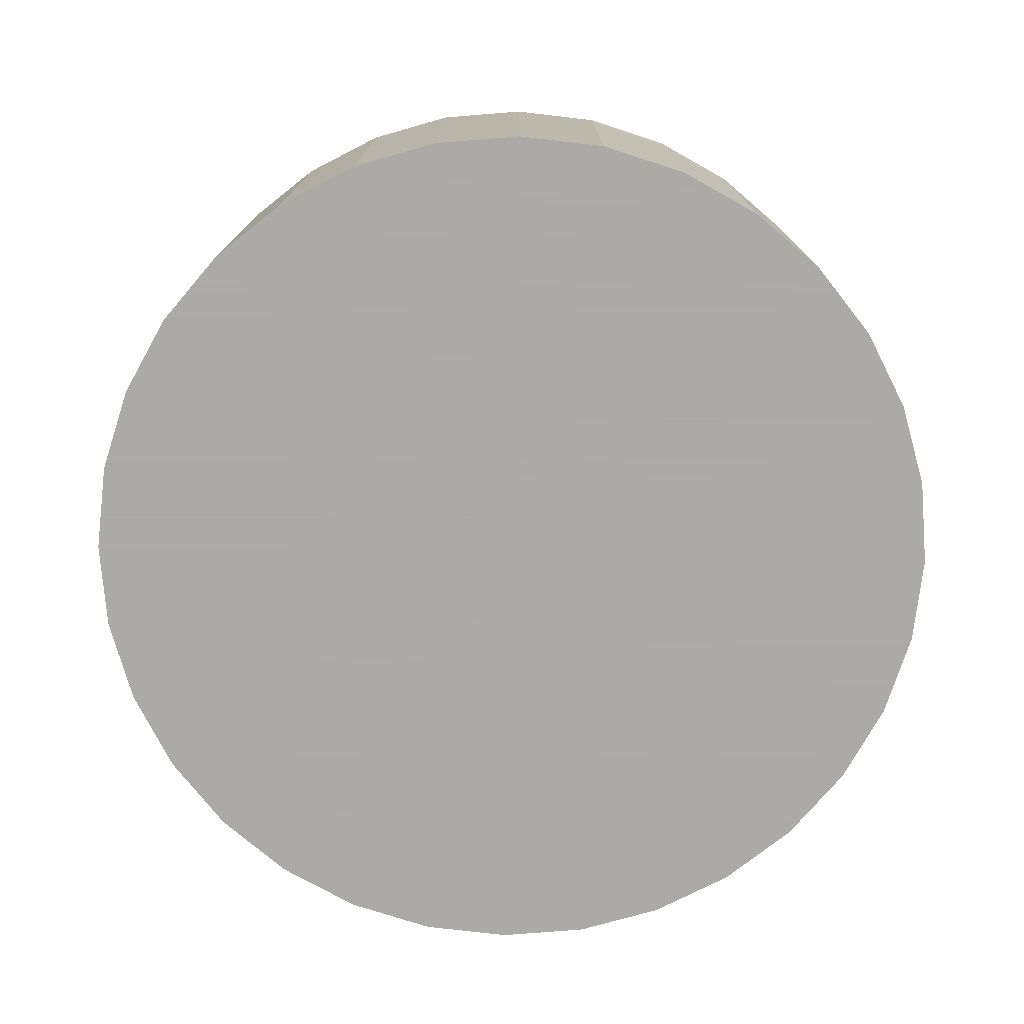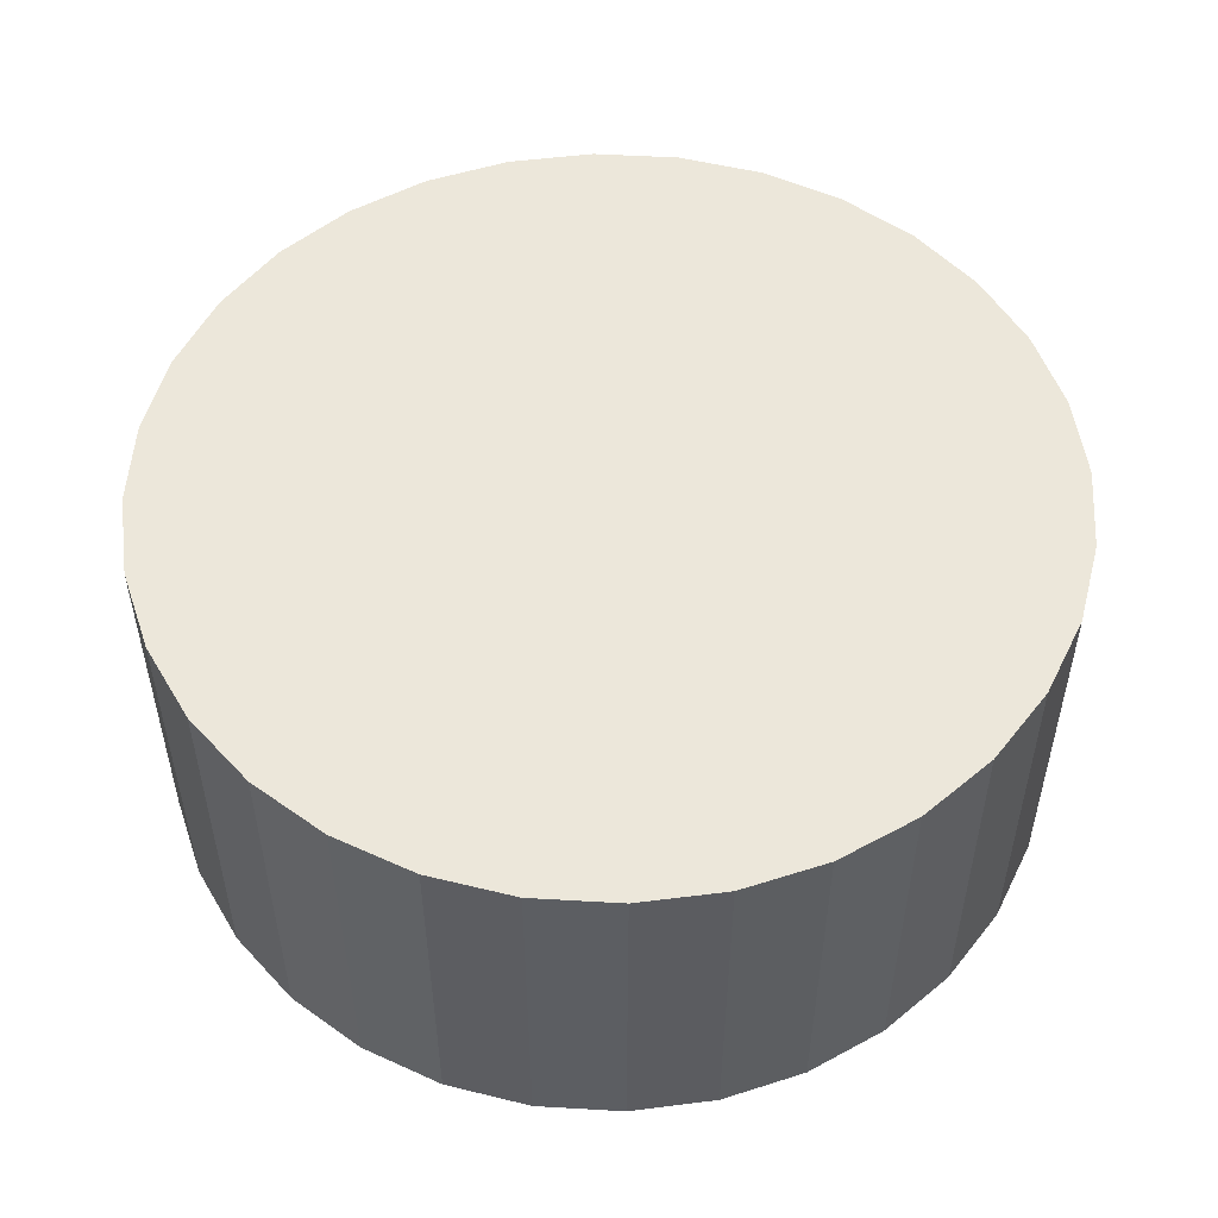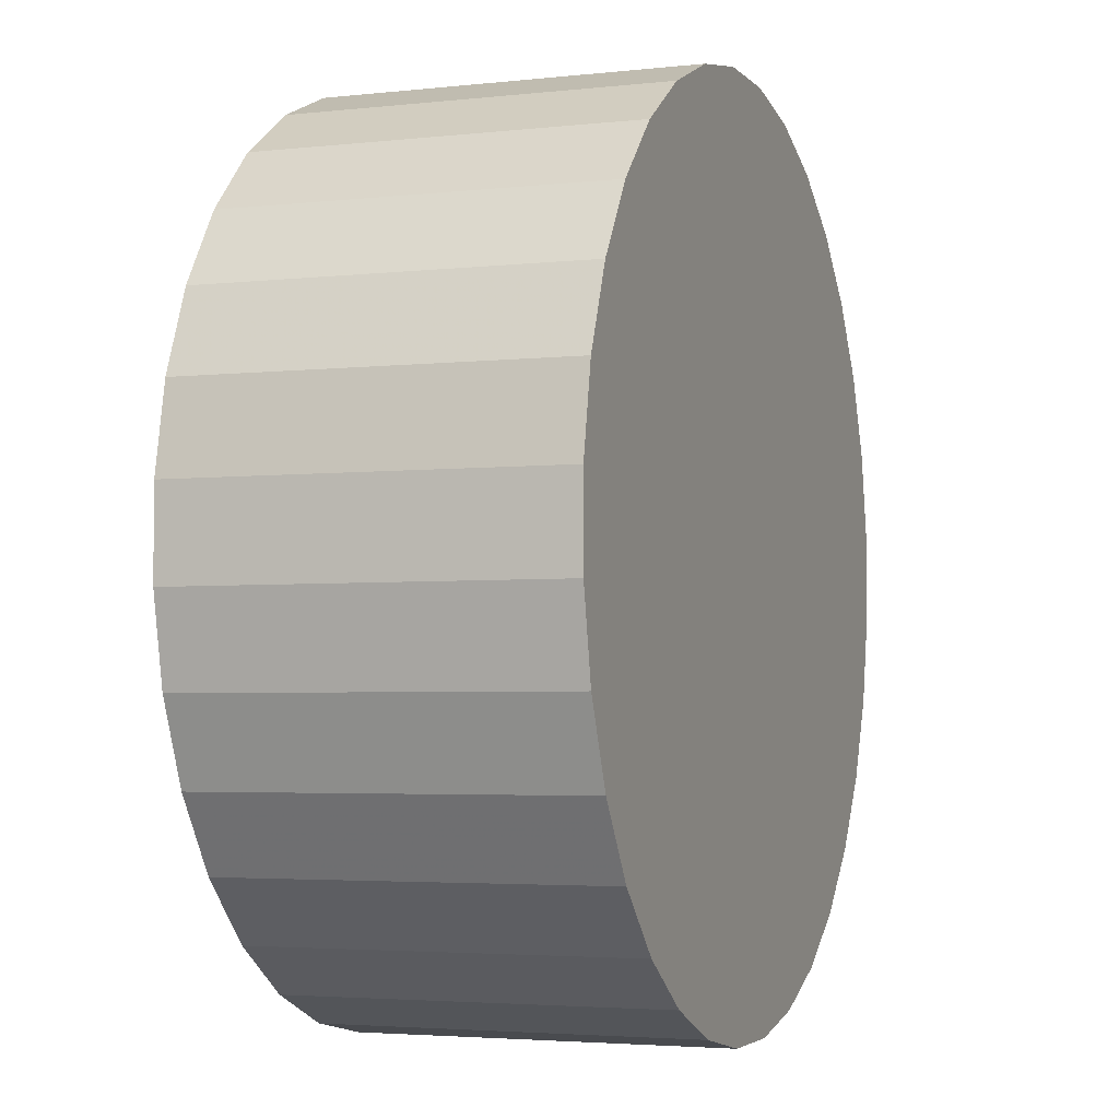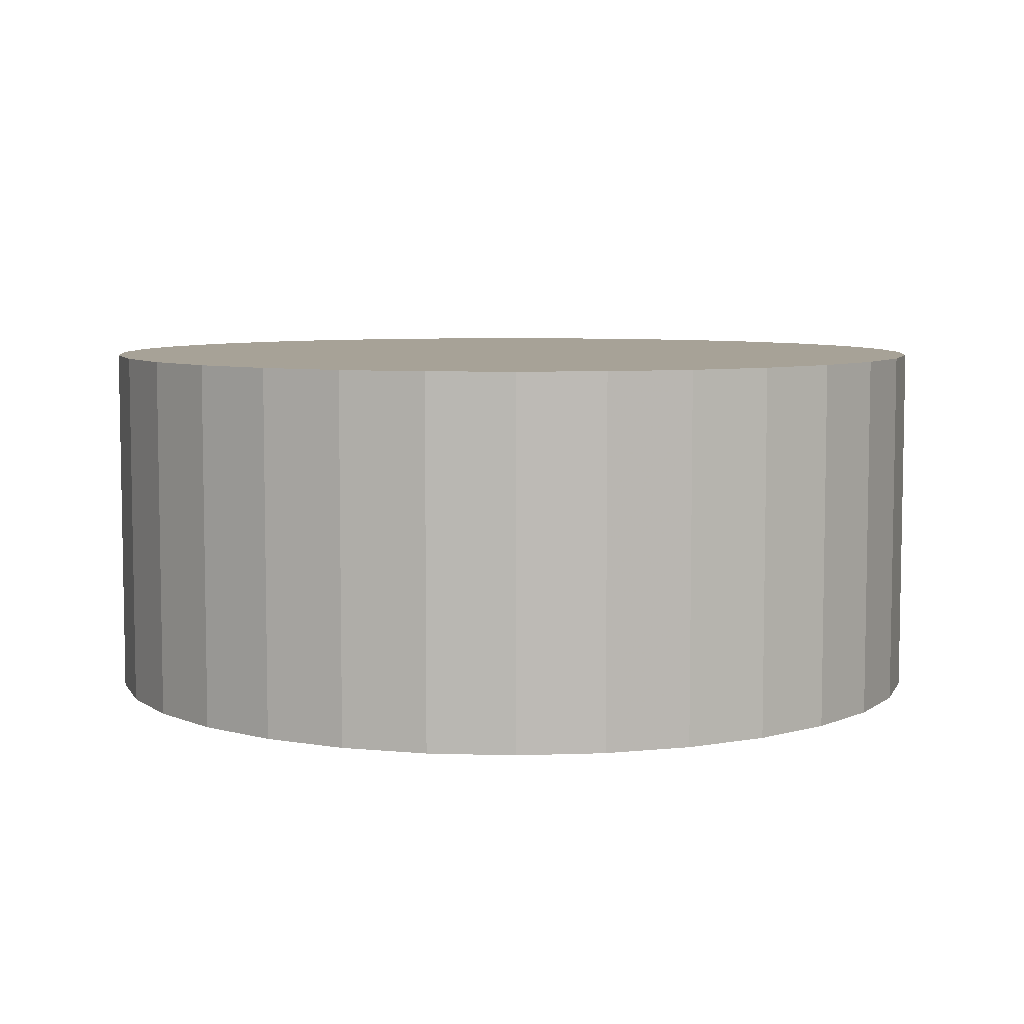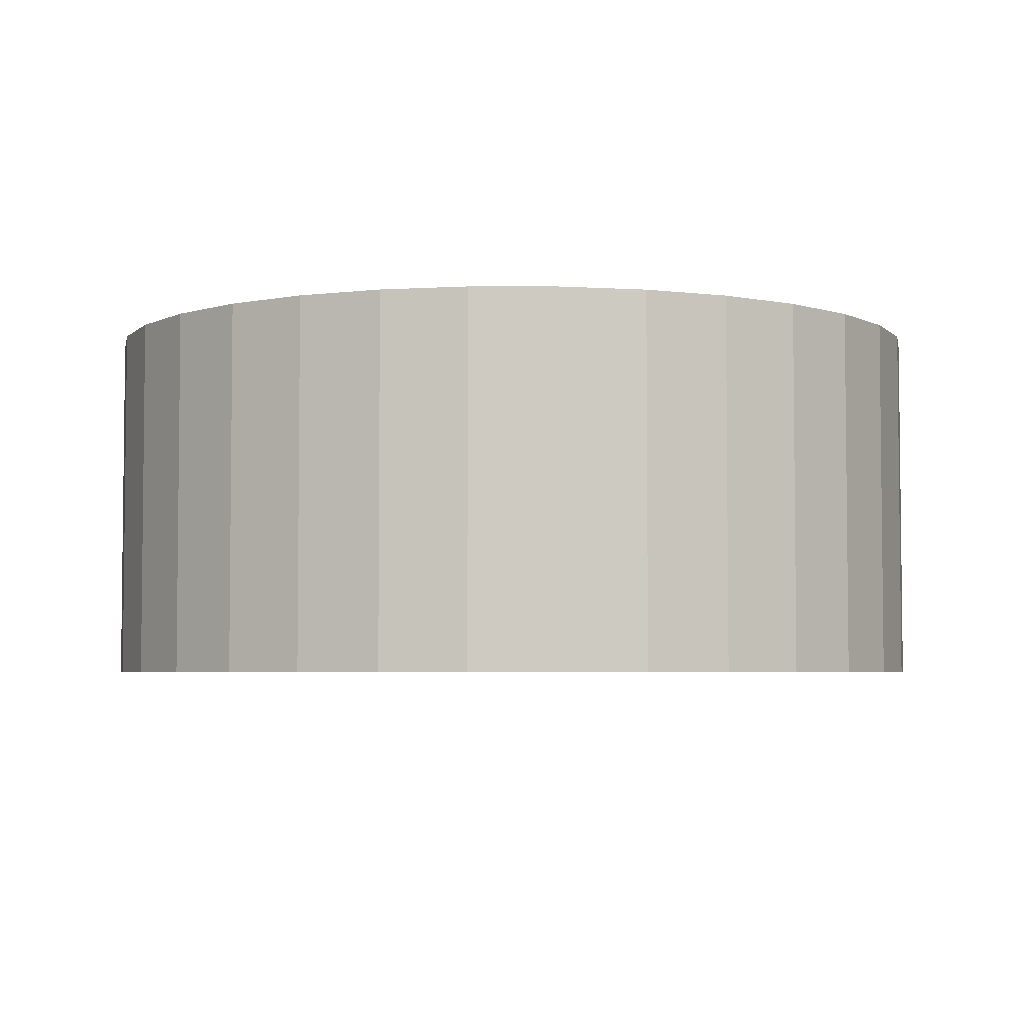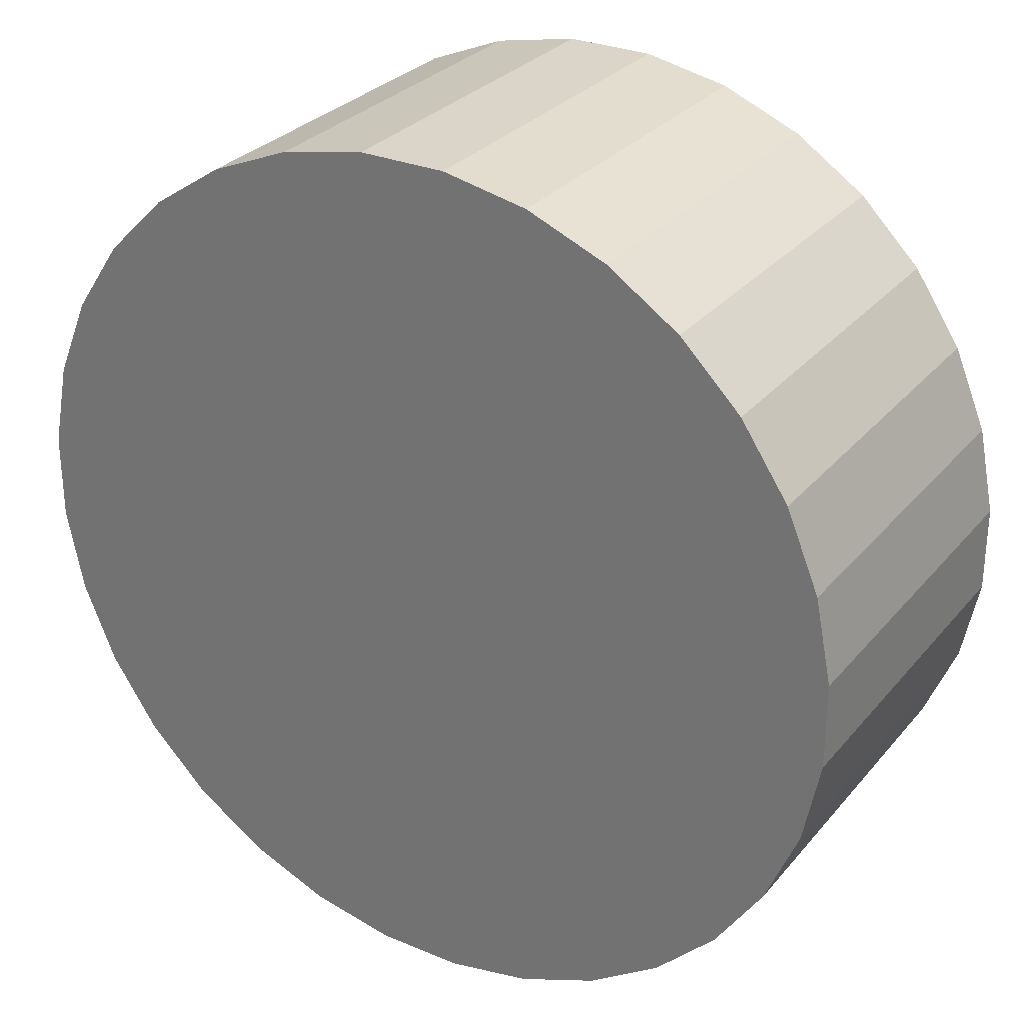
<metadata>
{"format":"obj","ext":"obj","renderer":"f3d","projection":"perspective","resolution":1024,"background":"white","views":[{"elev":-75.7,"azim":-96.7,"up":"+Z"},{"elev":52.4,"azim":127.3,"up":"+Z"},{"elev":-3.5,"azim":110.5,"up":"+Y"},{"elev":6.6,"azim":72.6,"up":"+Z"},{"elev":-4.2,"azim":-78.9,"up":"+Z"},{"elev":29.3,"azim":31.8,"up":"+Y"}]}
</metadata>
<code>
v 0 0 0.01337
v -0.03199 -0.003151 0.01337
v -0.03199 -0.003151 -0.01337
v 0 0 -0.01337
v -0.03199 0.003151 0.01337
v -0.03199 0.003151 -0.01337
v -0.03076 0.009331 0.01337
v -0.03076 0.009331 -0.01337
v -0.02835 0.01515 0.01337
v -0.02835 0.01515 -0.01337
v -0.02485 0.02039 0.01337
v -0.02485 0.02039 -0.01337
v -0.02039 0.02485 0.01337
v -0.02039 0.02485 -0.01337
v -0.01515 0.02835 0.01337
v -0.01515 0.02835 -0.01337
v -0.009331 0.03076 0.01337
v -0.009331 0.03076 -0.01337
v -0.003151 0.03199 0.01337
v -0.003151 0.03199 -0.01337
v 0.003151 0.03199 0.01337
v 0.003151 0.03199 -0.01337
v 0.009331 0.03076 0.01337
v 0.009331 0.03076 -0.01337
v 0.01515 0.02835 0.01337
v 0.01515 0.02835 -0.01337
v 0.02039 0.02485 0.01337
v 0.02039 0.02485 -0.01337
v 0.02485 0.02039 0.01337
v 0.02485 0.02039 -0.01337
v 0.02835 0.01515 0.01337
v 0.02835 0.01515 -0.01337
v 0.03076 0.009331 0.01337
v 0.03076 0.009331 -0.01337
v 0.03199 0.003151 0.01337
v 0.03199 0.003151 -0.01337
v 0.03199 -0.003151 0.01337
v 0.03199 -0.003151 -0.01337
v 0.03076 -0.009331 0.01337
v 0.03076 -0.009331 -0.01337
v 0.02835 -0.01515 0.01337
v 0.02835 -0.01515 -0.01337
v 0.02485 -0.02039 0.01337
v 0.02485 -0.02039 -0.01337
v 0.02039 -0.02485 0.01337
v 0.02039 -0.02485 -0.01337
v 0.01515 -0.02835 0.01337
v 0.01515 -0.02835 -0.01337
v 0.009331 -0.03076 0.01337
v 0.009331 -0.03076 -0.01337
v 0.003151 -0.03199 0.01337
v 0.003151 -0.03199 -0.01337
v -0.003151 -0.03199 0.01337
v -0.003151 -0.03199 -0.01337
v -0.009331 -0.03076 0.01337
v -0.009331 -0.03076 -0.01337
v -0.01515 -0.02835 0.01337
v -0.01515 -0.02835 -0.01337
v -0.02039 -0.02485 0.01337
v -0.02039 -0.02485 -0.01337
v -0.02485 -0.02039 0.01337
v -0.02485 -0.02039 -0.01337
v -0.02835 -0.01515 0.01337
v -0.02835 -0.01515 -0.01337
v -0.03076 -0.009331 0.01337
v -0.03076 -0.009331 -0.01337
f 2 1 5
f 2 5 3
f 3 5 6
f 3 6 4
f 5 1 7
f 5 7 6
f 6 7 8
f 6 8 4
f 7 1 9
f 7 9 8
f 8 9 10
f 8 10 4
f 9 1 11
f 9 11 10
f 10 11 12
f 10 12 4
f 11 1 13
f 11 13 12
f 12 13 14
f 12 14 4
f 13 1 15
f 13 15 14
f 14 15 16
f 14 16 4
f 15 1 17
f 15 17 16
f 16 17 18
f 16 18 4
f 17 1 19
f 17 19 18
f 18 19 20
f 18 20 4
f 19 1 21
f 19 21 20
f 20 21 22
f 20 22 4
f 21 1 23
f 21 23 22
f 22 23 24
f 22 24 4
f 23 1 25
f 23 25 24
f 24 25 26
f 24 26 4
f 25 1 27
f 25 27 26
f 26 27 28
f 26 28 4
f 27 1 29
f 27 29 28
f 28 29 30
f 28 30 4
f 29 1 31
f 29 31 30
f 30 31 32
f 30 32 4
f 31 1 33
f 31 33 32
f 32 33 34
f 32 34 4
f 33 1 35
f 33 35 34
f 34 35 36
f 34 36 4
f 35 1 37
f 35 37 36
f 36 37 38
f 36 38 4
f 37 1 39
f 37 39 38
f 38 39 40
f 38 40 4
f 39 1 41
f 39 41 40
f 40 41 42
f 40 42 4
f 41 1 43
f 41 43 42
f 42 43 44
f 42 44 4
f 43 1 45
f 43 45 44
f 44 45 46
f 44 46 4
f 45 1 47
f 45 47 46
f 46 47 48
f 46 48 4
f 47 1 49
f 47 49 48
f 48 49 50
f 48 50 4
f 49 1 51
f 49 51 50
f 50 51 52
f 50 52 4
f 51 1 53
f 51 53 52
f 52 53 54
f 52 54 4
f 53 1 55
f 53 55 54
f 54 55 56
f 54 56 4
f 55 1 57
f 55 57 56
f 56 57 58
f 56 58 4
f 57 1 59
f 57 59 58
f 58 59 60
f 58 60 4
f 59 1 61
f 59 61 60
f 60 61 62
f 60 62 4
f 61 1 63
f 61 63 62
f 62 63 64
f 62 64 4
f 63 1 65
f 63 65 64
f 64 65 66
f 64 66 4
f 65 1 2
f 65 2 66
f 66 2 3
f 66 3 4

</code>
